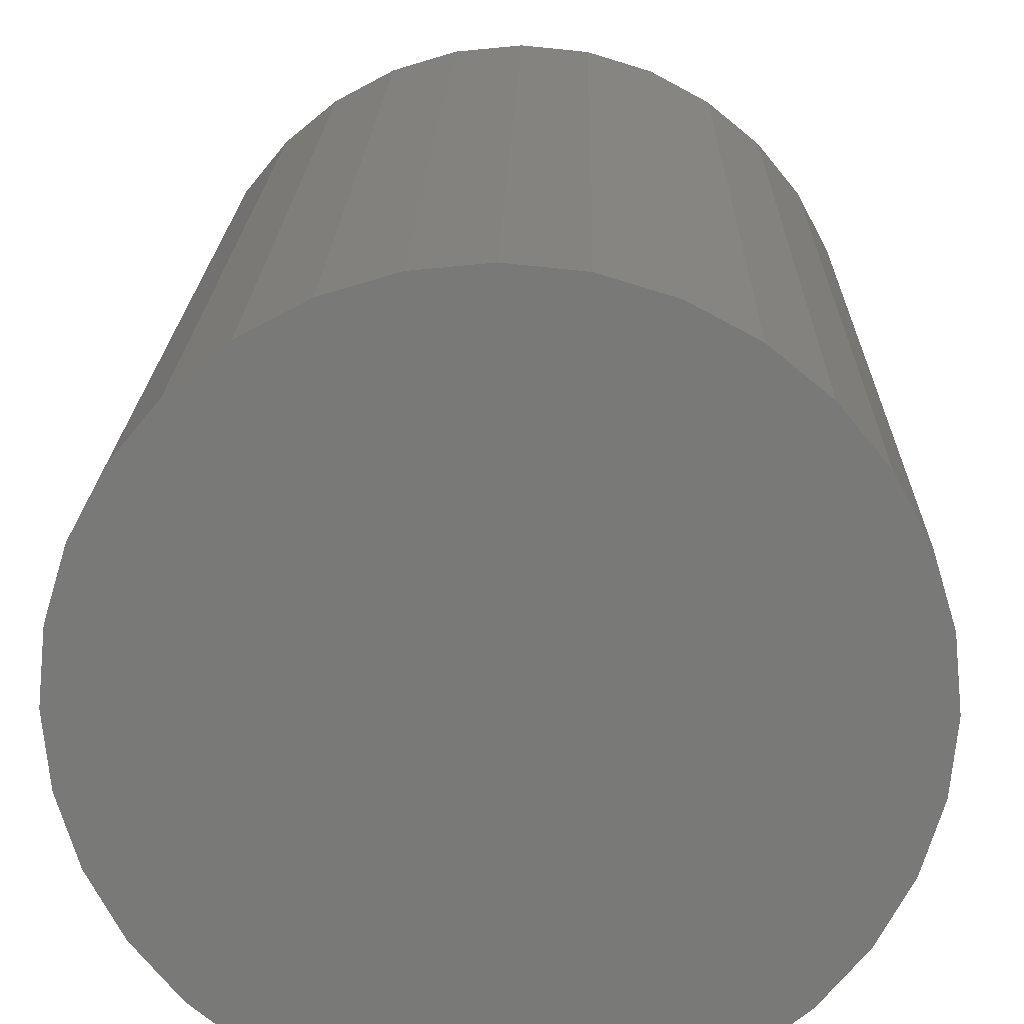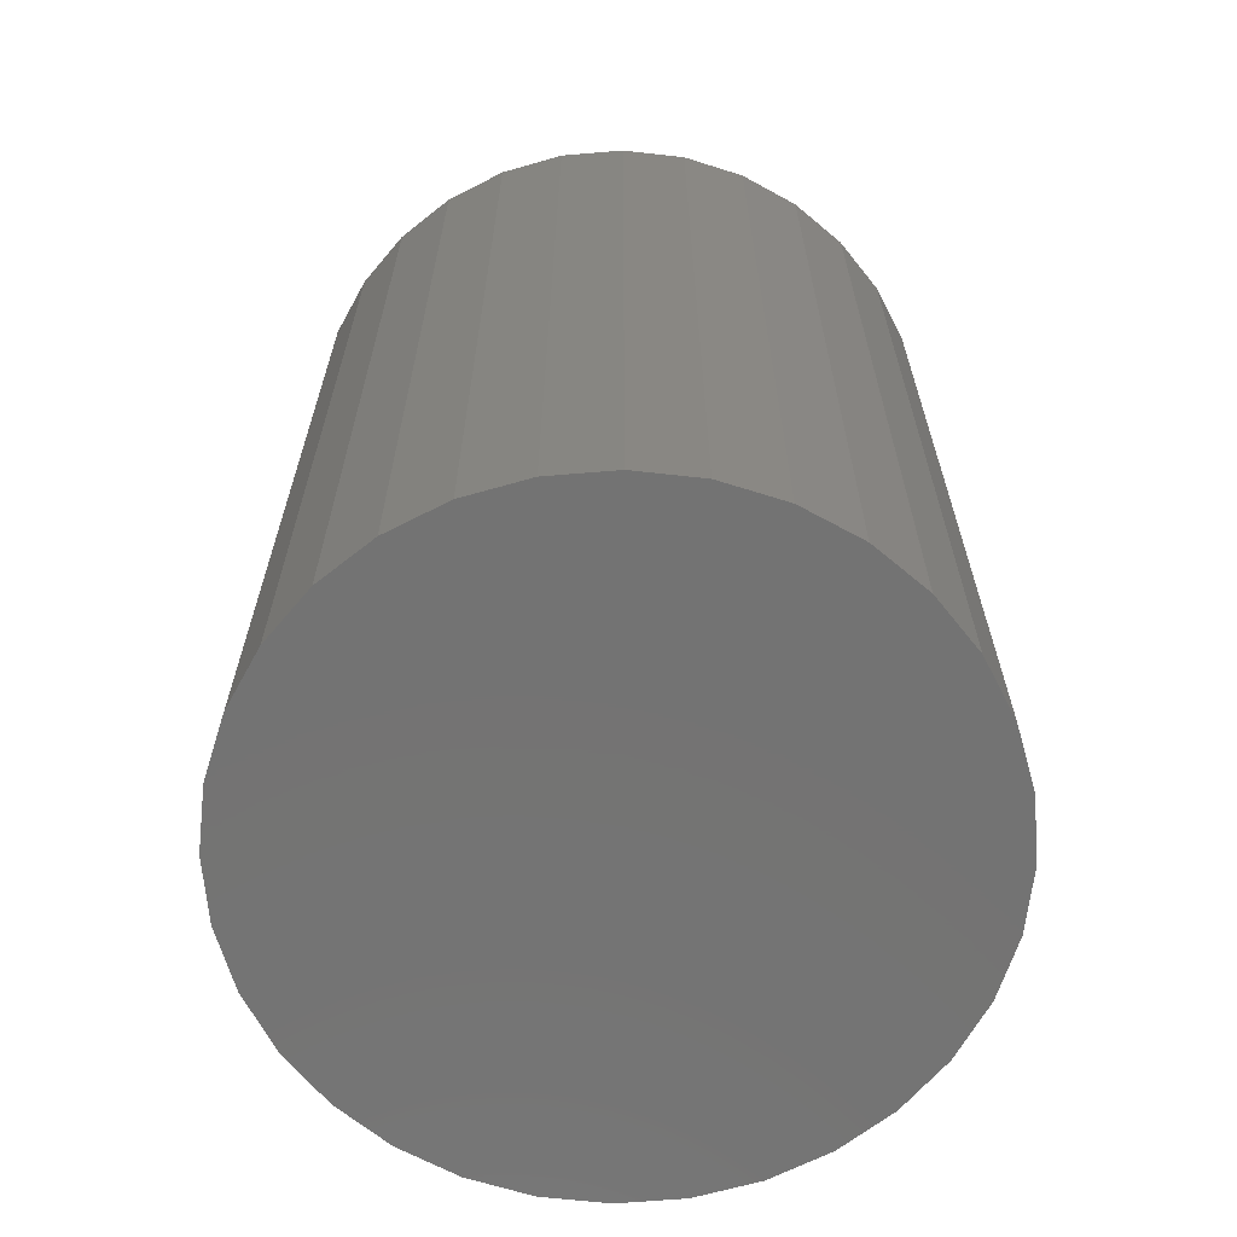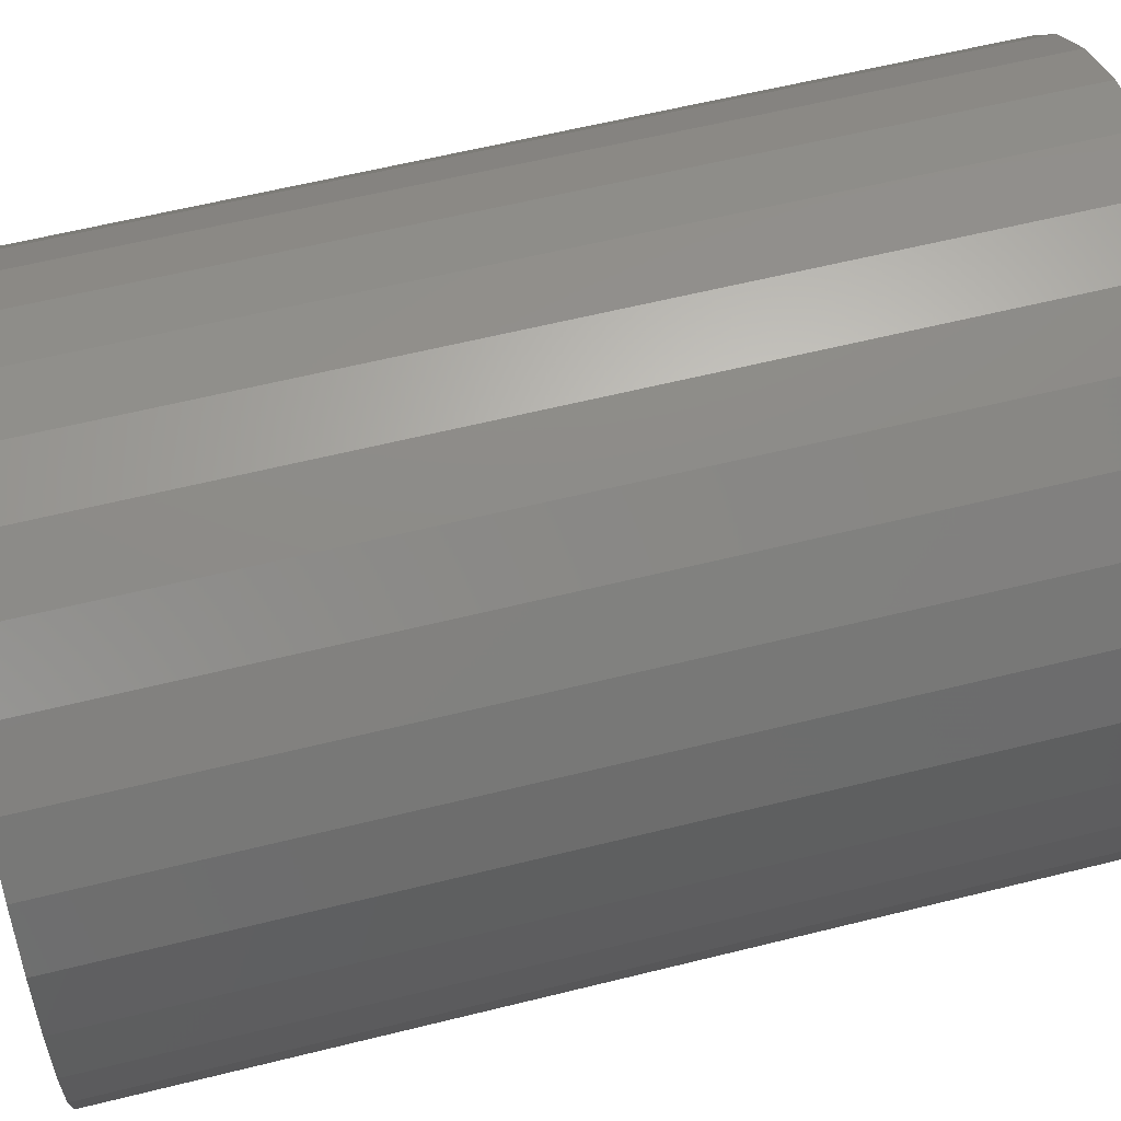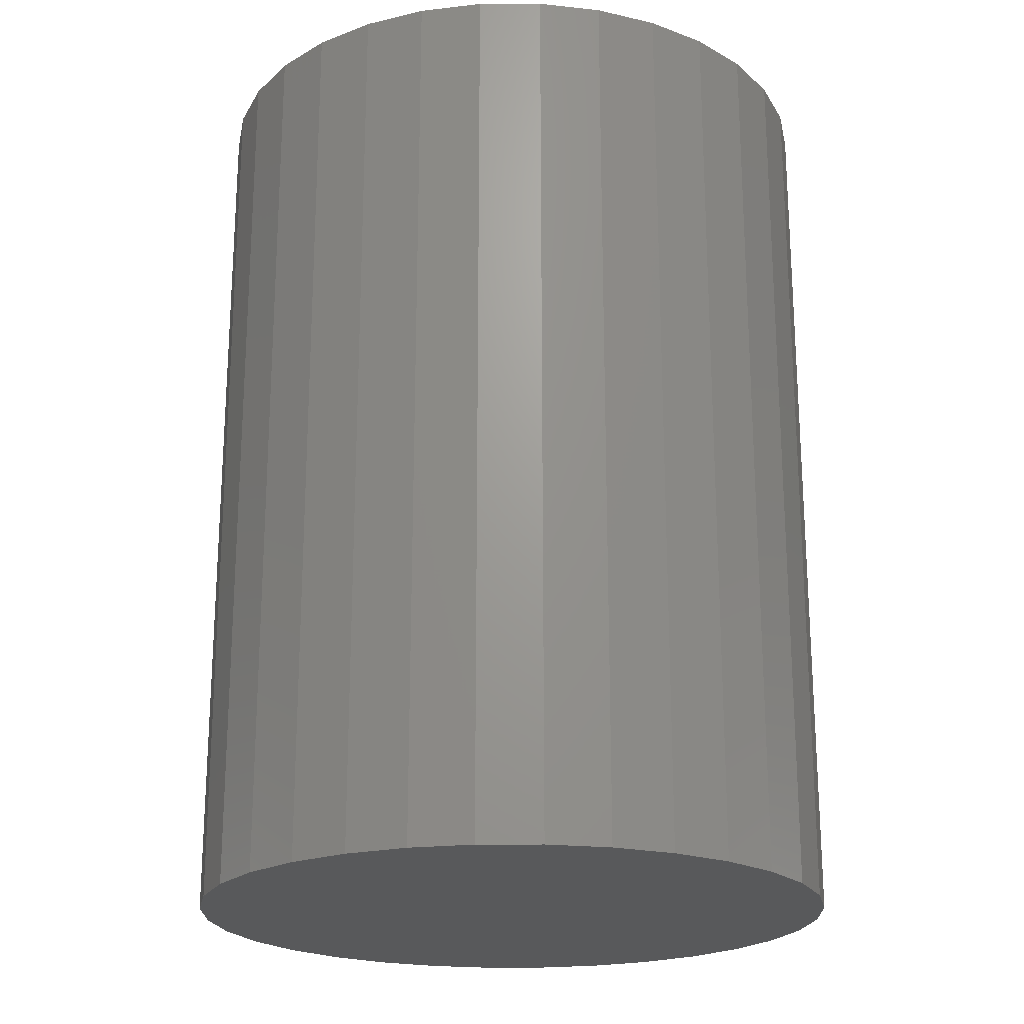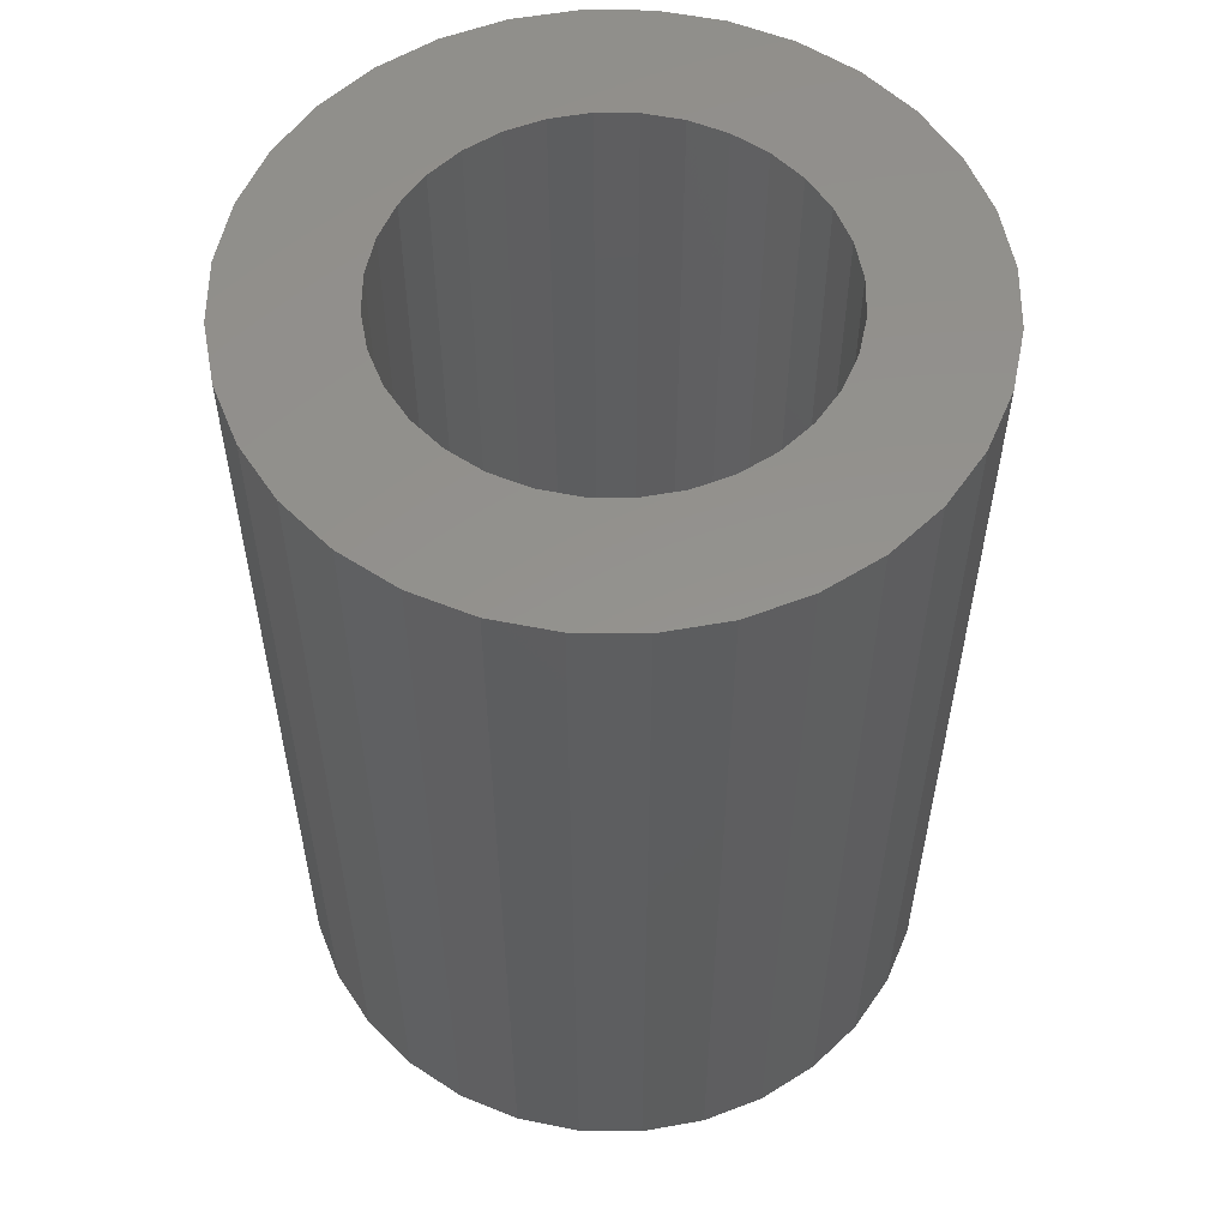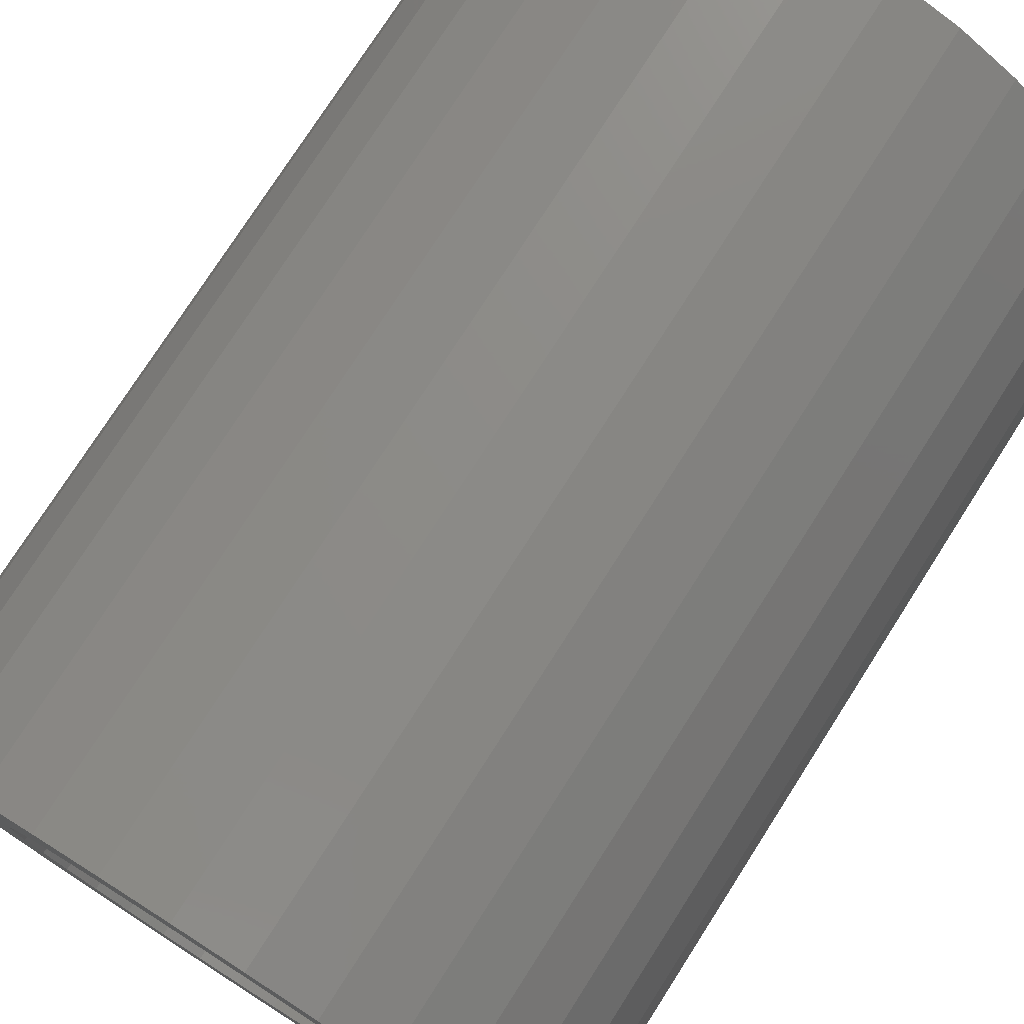
<metadata>
{"format":"stl","ext":"stl","renderer":"f3d","projection":"perspective","resolution":1024,"background":"white","views":[{"elev":18.2,"azim":1.2,"up":"+Z"},{"elev":-65.5,"azim":21.7,"up":"+Y"},{"elev":59.5,"azim":75.6,"up":"+Z"},{"elev":-21.4,"azim":-151.5,"up":"+Y"},{"elev":55.9,"azim":130.0,"up":"+Y"},{"elev":76.3,"azim":-147.4,"up":"+Z"}]}
</metadata>
<code>
# stl→obj: 128 verts, 252 faces
v -0.5689 2.541e-17 0.5581
v -0.6193 2.034e-17 0.5628
v -0.5594 2.776e-17 0.5697
v -0.5346 1.666e-17 0.445
v -0.6079 8.76e-18 0.4471
v -0.5478 1.598e-17 0.452
v -0.4761 3.885e-17 0.5863
v -0.4904 3.774e-17 0.5906
v -0.4181 4.712e-17 0.6029
v -0.4028 4.675e-17 0.5842
v -0.4629 3.953e-17 0.5792
v -0.4513 3.976e-17 0.5697
v -0.4028 3.153e-17 0.4471
v -0.4761 2.316e-17 0.445
v -0.4629 2.541e-17 0.452
v -0.4181 2.776e-17 0.4284
v -0.4904 2.108e-17 0.4406
v -0.5053 3.625e-17 0.5921
v -0.5926 2.776e-17 0.6029
v -0.5739 3.153e-17 0.6182
v -0.5526 3.517e-17 0.6296
v -0.5294 3.852e-17 0.6366
v -0.5053 4.145e-17 0.639
v -0.4813 4.386e-17 0.6366
v -0.4581 4.565e-17 0.6296
v -0.4368 4.675e-17 0.6182
v -0.5203 3.443e-17 0.5906
v -0.5346 3.235e-17 0.5863
v -0.6079 2.398e-17 0.5842
v -0.5478 3.01e-17 0.5792
v -0.5053 1.926e-17 0.4391
v -0.4368 2.398e-17 0.4131
v -0.4581 2.034e-17 0.4017
v -0.4813 1.7e-17 0.3946
v -0.5053 1.406e-17 0.3923
v -0.5294 1.165e-17 0.3946
v -0.5526 9.862e-18 0.4017
v -0.5739 8.76e-18 0.4131
v -0.5926 8.388e-18 0.4284
v -0.5203 1.777e-17 0.4406
v -0.5818 1.926e-17 0.5156
v -0.6287 1.406e-17 0.5156
v -0.5804 2.108e-17 0.5305
v -0.6263 1.7e-17 0.5397
v -0.576 2.316e-17 0.5449
v -0.576 1.666e-17 0.4864
v -0.6263 1.165e-17 0.4916
v -0.5804 1.777e-17 0.5007
v -0.5594 1.575e-17 0.4615
v -0.6193 9.862e-18 0.4684
v -0.5689 1.598e-17 0.4731
v -0.4289 3.625e-17 0.5156
v -0.4303 3.774e-17 0.5305
v -0.382 4.145e-17 0.5156
v -0.4347 3.885e-17 0.5449
v -0.3844 4.386e-17 0.5397
v -0.4418 3.953e-17 0.5581
v -0.3914 4.565e-17 0.5628
v -0.4347 3.235e-17 0.4864
v -0.4303 3.443e-17 0.5007
v -0.3844 3.852e-17 0.4916
v -0.4513 2.776e-17 0.4615
v -0.4418 3.01e-17 0.4731
v -0.3914 3.517e-17 0.4684
v -0.4904 -0.2969 0.4406
v -0.4761 -0.2969 0.445
v -0.4629 -0.2969 0.452
v -0.4513 -0.2969 0.4615
v -0.4418 -0.2969 0.4731
v -0.4347 -0.2969 0.4864
v -0.4303 -0.2969 0.5007
v -0.4289 -0.2969 0.5156
v -0.5053 -0.2969 0.4391
v -0.5203 -0.2969 0.4406
v -0.5346 -0.2969 0.445
v -0.5478 -0.2969 0.452
v -0.5594 -0.2969 0.4615
v -0.5689 -0.2969 0.4731
v -0.576 -0.2969 0.4864
v -0.5804 -0.2969 0.5007
v -0.5818 -0.2969 0.5156
v -0.5203 -0.2969 0.5906
v -0.5346 -0.2969 0.5863
v -0.5478 -0.2969 0.5792
v -0.5594 -0.2969 0.5697
v -0.5689 -0.2969 0.5581
v -0.576 -0.2969 0.5449
v -0.5804 -0.2969 0.5305
v -0.5053 -0.2969 0.5921
v -0.4904 -0.2969 0.5906
v -0.4761 -0.2969 0.5863
v -0.4629 -0.2969 0.5792
v -0.4513 -0.2969 0.5697
v -0.4418 -0.2969 0.5581
v -0.4347 -0.2969 0.5449
v -0.4303 -0.2969 0.5305
v -0.5294 -0.3438 0.6366
v -0.4813 -0.3438 0.6366
v -0.5053 -0.3438 0.639
v -0.5526 -0.3438 0.6296
v -0.4581 -0.3438 0.6296
v -0.5739 -0.3438 0.6182
v -0.4368 -0.3438 0.6182
v -0.4368 -0.3438 0.4131
v -0.5526 -0.3438 0.4017
v -0.4581 -0.3438 0.4017
v -0.5294 -0.3438 0.3946
v -0.4813 -0.3438 0.3946
v -0.5053 -0.3438 0.3923
v -0.4181 -0.3438 0.6029
v -0.5926 -0.3438 0.6029
v -0.4028 -0.3438 0.5842
v -0.6079 -0.3438 0.5842
v -0.3914 -0.3438 0.5628
v -0.6193 -0.3438 0.5628
v -0.3844 -0.3438 0.5397
v -0.6263 -0.3438 0.5397
v -0.382 -0.3438 0.5156
v -0.6287 -0.3438 0.5156
v -0.3844 -0.3438 0.4916
v -0.6263 -0.3438 0.4916
v -0.3914 -0.3438 0.4684
v -0.6193 -0.3438 0.4684
v -0.4028 -0.3438 0.4471
v -0.6079 -0.3438 0.4471
v -0.4181 -0.3438 0.4284
v -0.5926 -0.3438 0.4284
v -0.5739 -0.3438 0.4131
f 1 2 3
f 4 5 6
f 7 8 9
f 10 7 9
f 11 7 10
f 12 11 10
f 13 14 15
f 14 13 16
f 17 14 16
f 18 19 20
f 18 20 21
f 18 21 22
f 18 22 23
f 18 23 24
f 18 24 25
f 18 25 26
f 18 26 9
f 18 9 8
f 19 18 27
f 19 27 28
f 19 28 29
f 29 28 30
f 29 30 3
f 29 3 2
f 31 17 16
f 31 16 32
f 31 32 33
f 31 33 34
f 31 34 35
f 31 35 36
f 31 36 37
f 31 37 38
f 31 38 39
f 39 5 4
f 39 4 40
f 39 40 31
f 41 42 43
f 43 42 44
f 43 44 45
f 45 44 2
f 45 2 1
f 46 47 48
f 48 47 42
f 48 42 41
f 6 5 49
f 49 5 50
f 49 50 51
f 51 50 47
f 51 47 46
f 52 53 54
f 54 53 55
f 54 55 56
f 56 55 57
f 56 57 58
f 58 57 12
f 58 12 10
f 59 60 61
f 61 60 52
f 61 52 54
f 15 62 13
f 13 62 63
f 13 63 64
f 64 63 59
f 64 59 61
f 31 65 17
f 17 65 66
f 17 66 14
f 14 66 67
f 14 67 15
f 15 67 68
f 15 68 62
f 62 68 69
f 62 69 63
f 63 69 70
f 63 70 59
f 59 70 71
f 59 71 60
f 60 71 72
f 60 72 52
f 65 31 73
f 73 31 40
f 73 40 74
f 74 40 4
f 74 4 75
f 75 4 6
f 75 6 76
f 76 6 49
f 76 49 77
f 77 49 51
f 77 51 78
f 78 51 46
f 78 46 79
f 79 46 48
f 79 48 80
f 80 48 41
f 80 41 81
f 18 82 27
f 27 82 83
f 27 83 28
f 28 83 84
f 28 84 30
f 30 84 85
f 30 85 3
f 3 85 86
f 3 86 1
f 1 86 87
f 1 87 45
f 45 87 88
f 45 88 43
f 43 88 81
f 43 81 41
f 82 18 89
f 89 18 8
f 89 8 90
f 90 8 7
f 90 7 91
f 91 7 11
f 91 11 92
f 92 11 12
f 92 12 93
f 93 12 57
f 93 57 94
f 94 57 55
f 94 55 95
f 95 55 53
f 95 53 96
f 96 53 52
f 96 52 72
f 89 90 82
f 83 82 90
f 91 83 90
f 84 83 91
f 92 84 91
f 85 84 92
f 93 85 92
f 67 76 68
f 75 76 67
f 66 75 67
f 74 75 66
f 65 74 66
f 73 74 65
f 76 77 68
f 68 77 78
f 68 78 69
f 69 78 79
f 69 79 70
f 70 79 80
f 70 80 71
f 71 80 81
f 71 81 72
f 72 81 88
f 72 88 96
f 96 88 87
f 96 87 95
f 95 87 86
f 95 86 94
f 94 86 85
f 94 85 93
f 97 98 99
f 98 97 100
f 98 100 101
f 101 100 102
f 101 102 103
f 104 105 106
f 106 105 107
f 106 107 108
f 108 107 109
f 103 102 110
f 110 102 111
f 110 111 112
f 112 111 113
f 112 113 114
f 114 113 115
f 114 115 116
f 116 115 117
f 116 117 118
f 118 117 119
f 118 119 120
f 120 119 121
f 120 121 122
f 122 121 123
f 122 123 124
f 124 123 125
f 124 125 126
f 126 125 127
f 126 127 104
f 104 127 128
f 104 128 105
f 54 118 61
f 61 118 120
f 61 120 64
f 64 120 122
f 64 122 13
f 13 122 124
f 13 124 16
f 16 124 126
f 16 126 32
f 32 126 104
f 32 104 33
f 33 104 106
f 33 106 34
f 34 106 108
f 34 108 35
f 35 108 109
f 35 109 36
f 36 109 107
f 36 107 37
f 37 107 105
f 37 105 38
f 38 105 128
f 38 128 39
f 39 128 127
f 39 127 5
f 5 127 125
f 5 125 50
f 50 125 123
f 50 123 47
f 47 123 121
f 47 121 42
f 42 121 119
f 42 119 44
f 44 119 117
f 44 117 2
f 2 117 115
f 2 115 29
f 29 115 113
f 29 113 19
f 19 113 111
f 19 111 20
f 20 111 102
f 20 102 21
f 21 102 100
f 21 100 22
f 22 100 97
f 22 97 23
f 23 97 99
f 23 99 24
f 24 99 98
f 24 98 25
f 25 98 101
f 25 101 26
f 26 101 103
f 26 103 9
f 9 103 110
f 9 110 10
f 10 110 112
f 10 112 58
f 58 112 114
f 58 114 56
f 56 114 116
f 56 116 54
f 54 116 118

</code>
